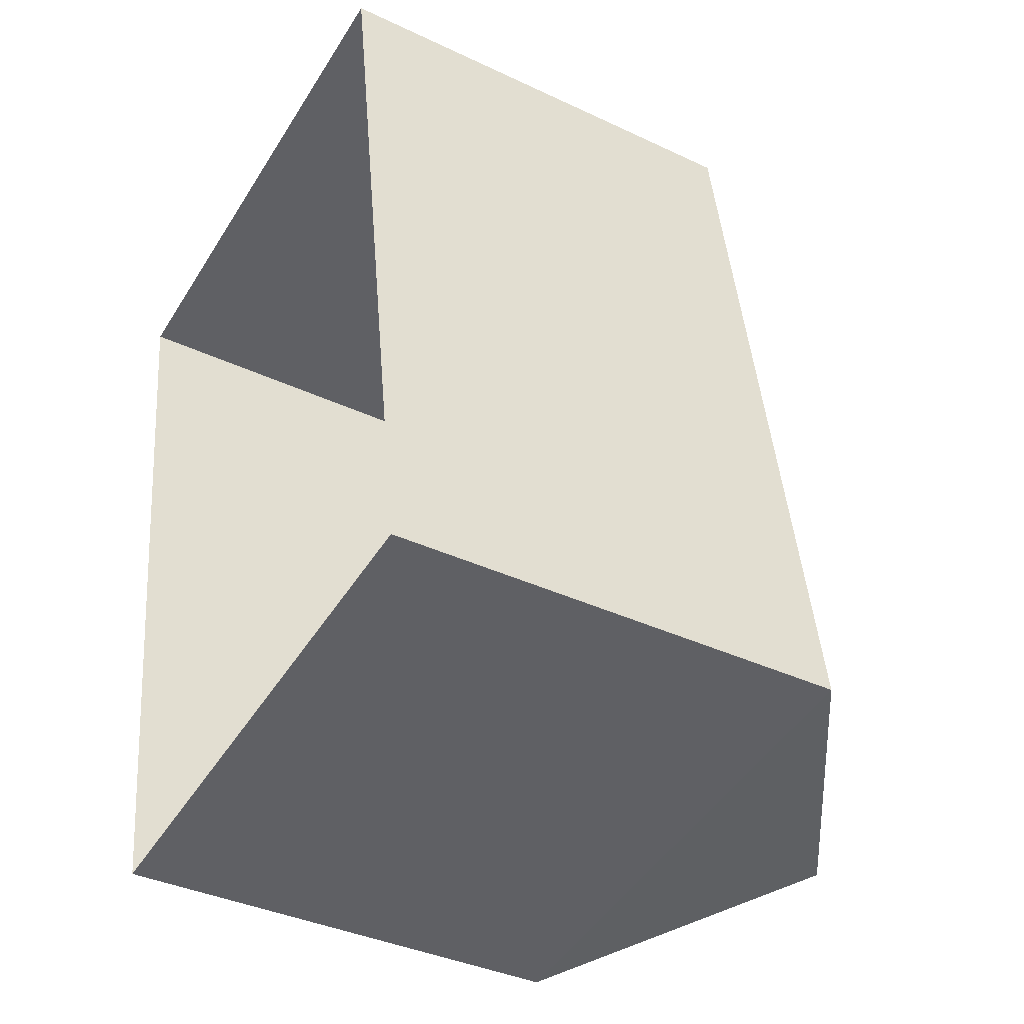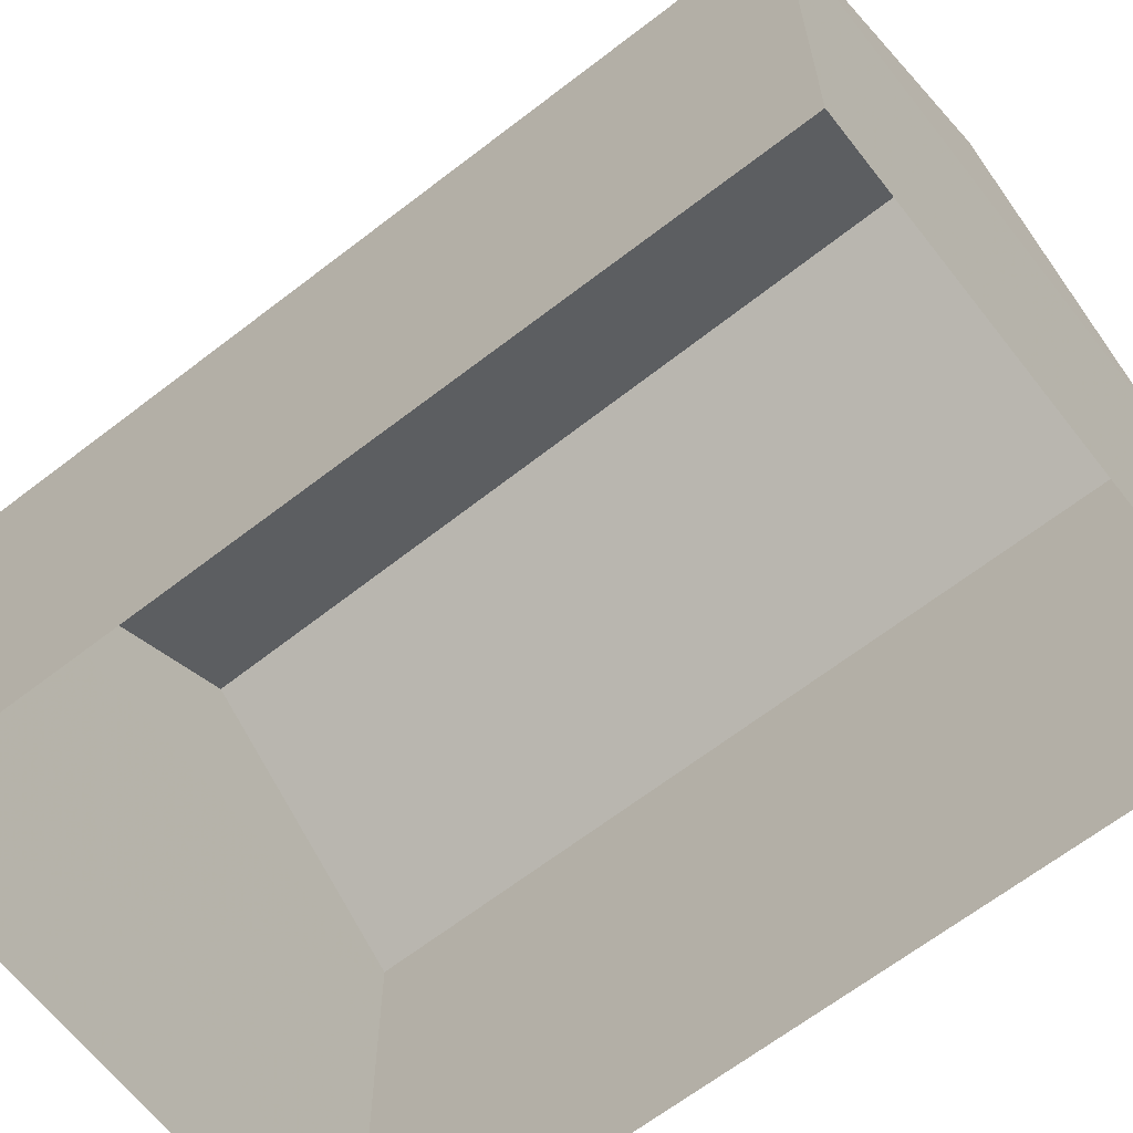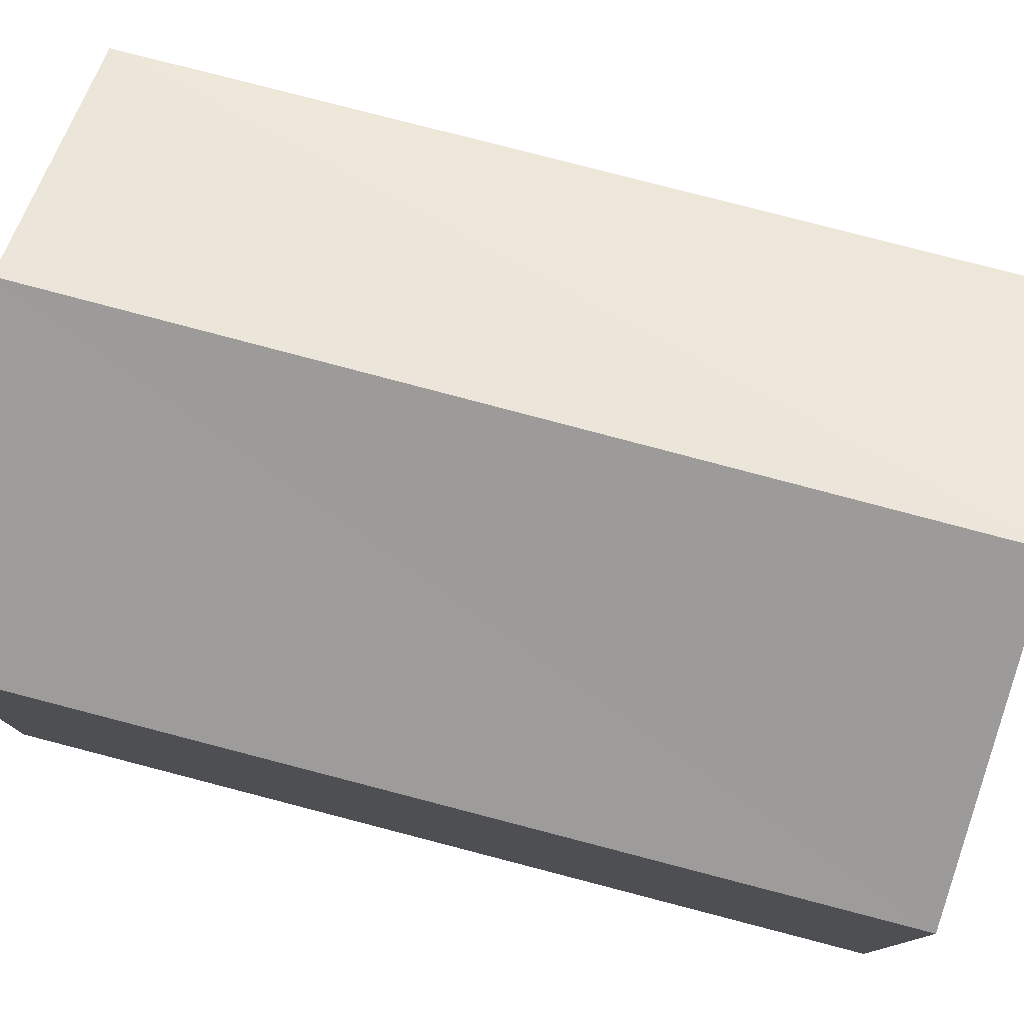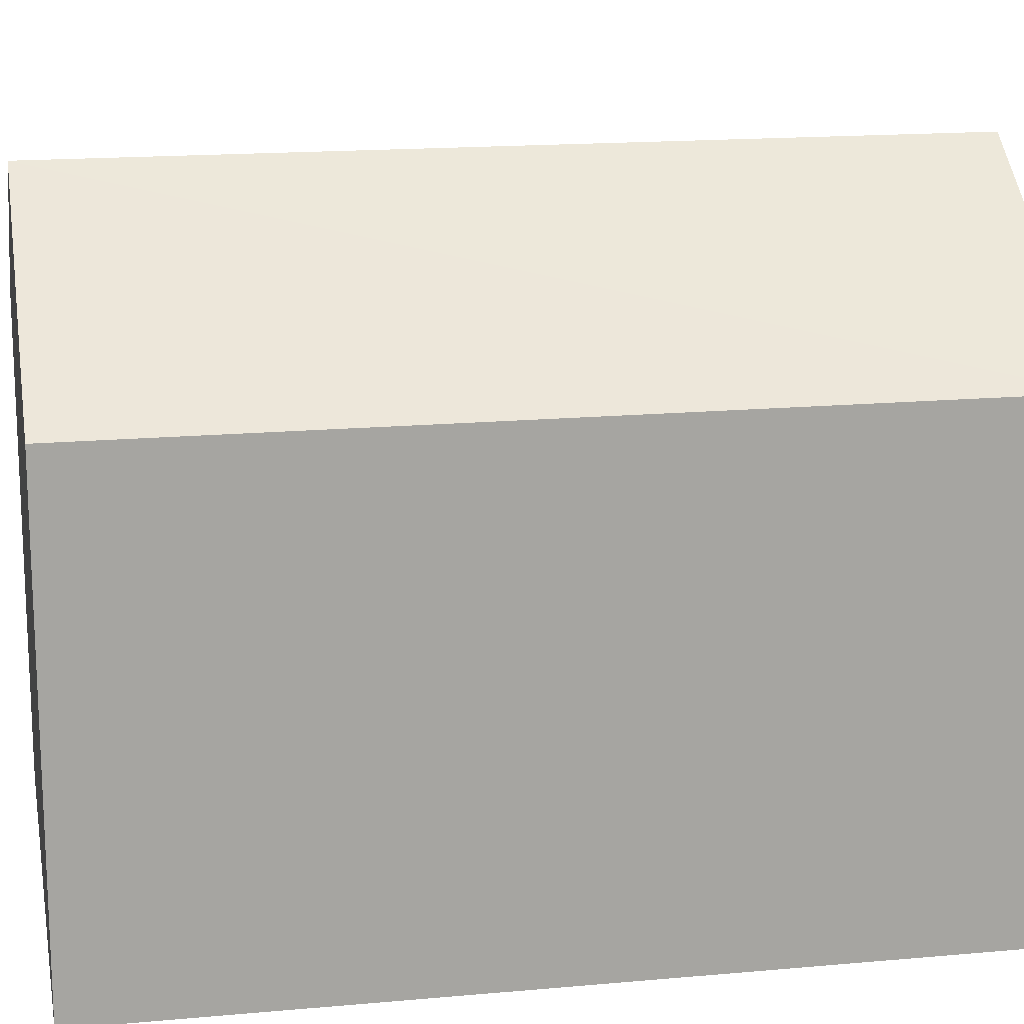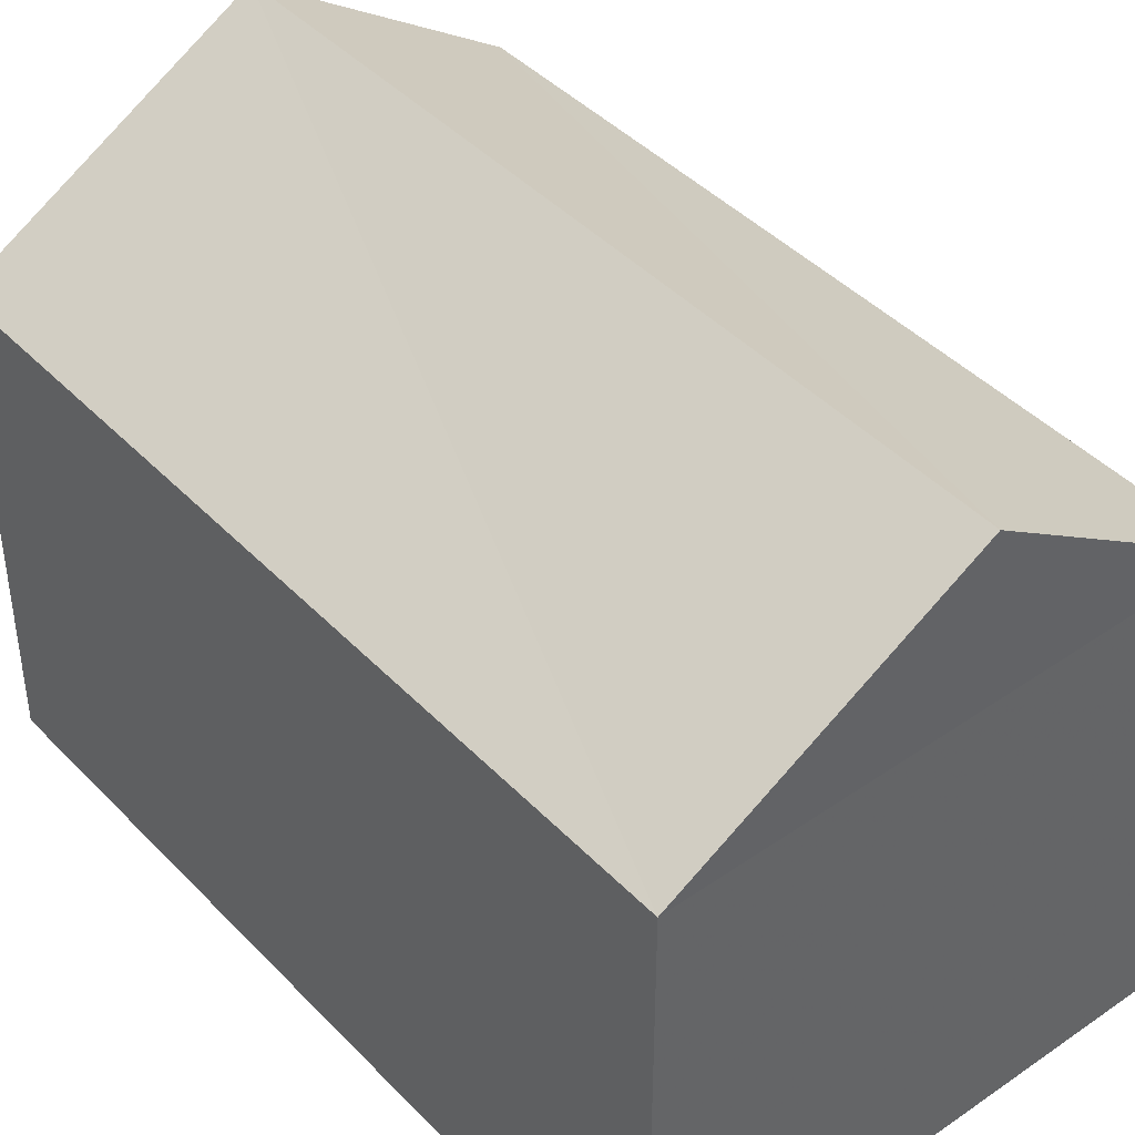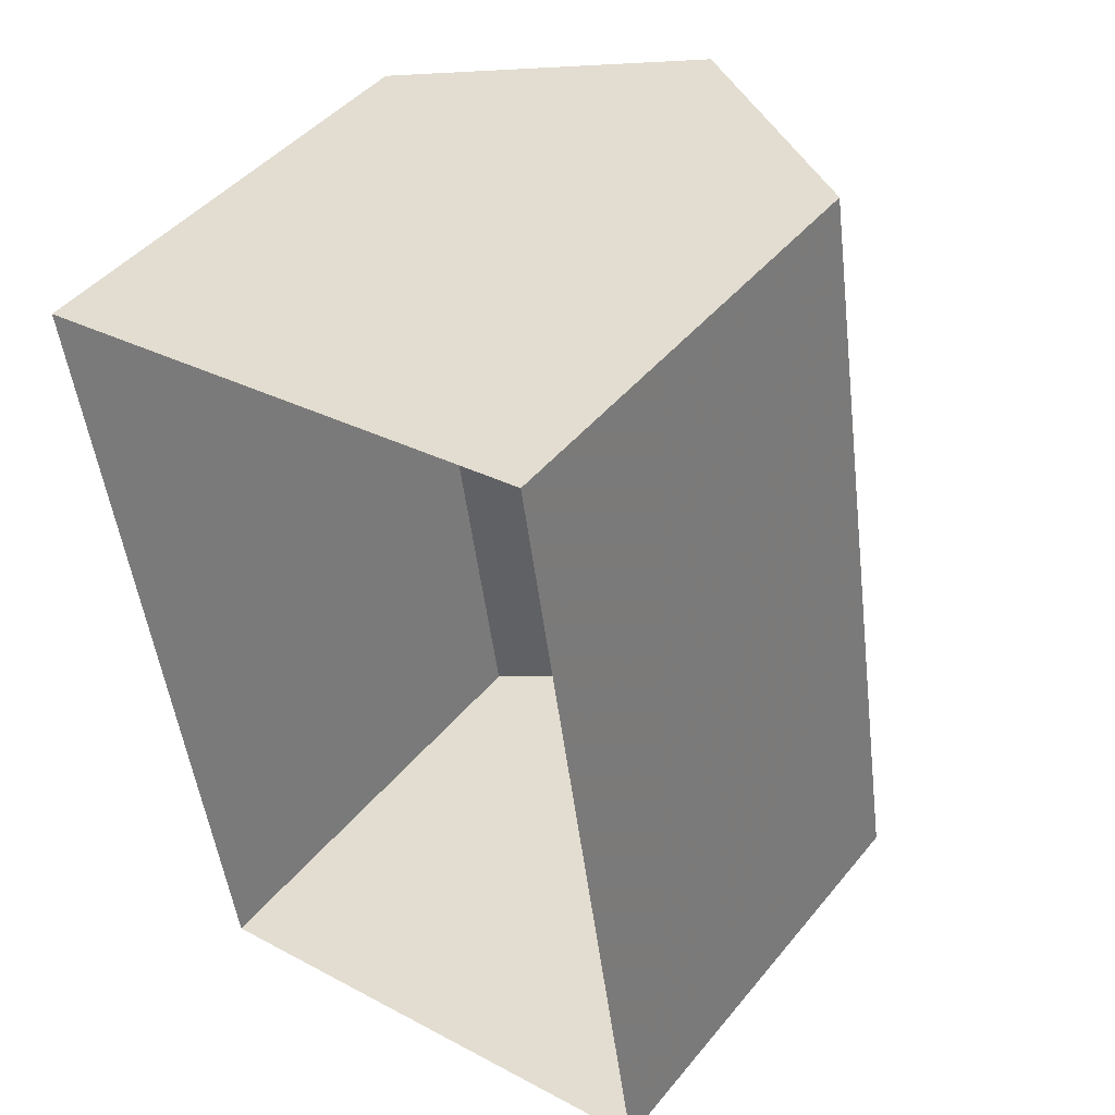
<metadata>
{"format":"obj","ext":"obj","renderer":"f3d","projection":"perspective","resolution":1024,"background":"white","views":[{"elev":-37.6,"azim":-121.1,"up":"+Y"},{"elev":-64.9,"azim":119.2,"up":"+Z"},{"elev":79.4,"azim":95.8,"up":"+Z"},{"elev":16.6,"azim":-109.3,"up":"+Z"},{"elev":42.8,"azim":131.6,"up":"+Z"},{"elev":44.8,"azim":-143.4,"up":"+Y"}]}
</metadata>
<code>
v -8.877e+04 -9.934e+04 8.209
v -8.877e+04 -9.934e+04 8.209
v -8.877e+04 -9.935e+04 8.21
v -8.877e+04 -9.935e+04 8.21
v -8.877e+04 -9.935e+04 11.28
v -8.877e+04 -9.934e+04 12.36
v -8.877e+04 -9.934e+04 11.28
v -8.877e+04 -9.935e+04 12.36
v -8.877e+04 -9.934e+04 11.28
v -8.877e+04 -9.935e+04 11.28
f 1 2 3
f 4 1 3
f 5 6 7
f 6 8 9
f 8 6 5
f 9 8 10
f 10 3 2
f 9 10 2
f 9 2 1
f 7 9 1
f 8 5 10
f 6 9 7
f 5 4 3
f 10 5 3
f 7 1 4
f 5 7 4

</code>
